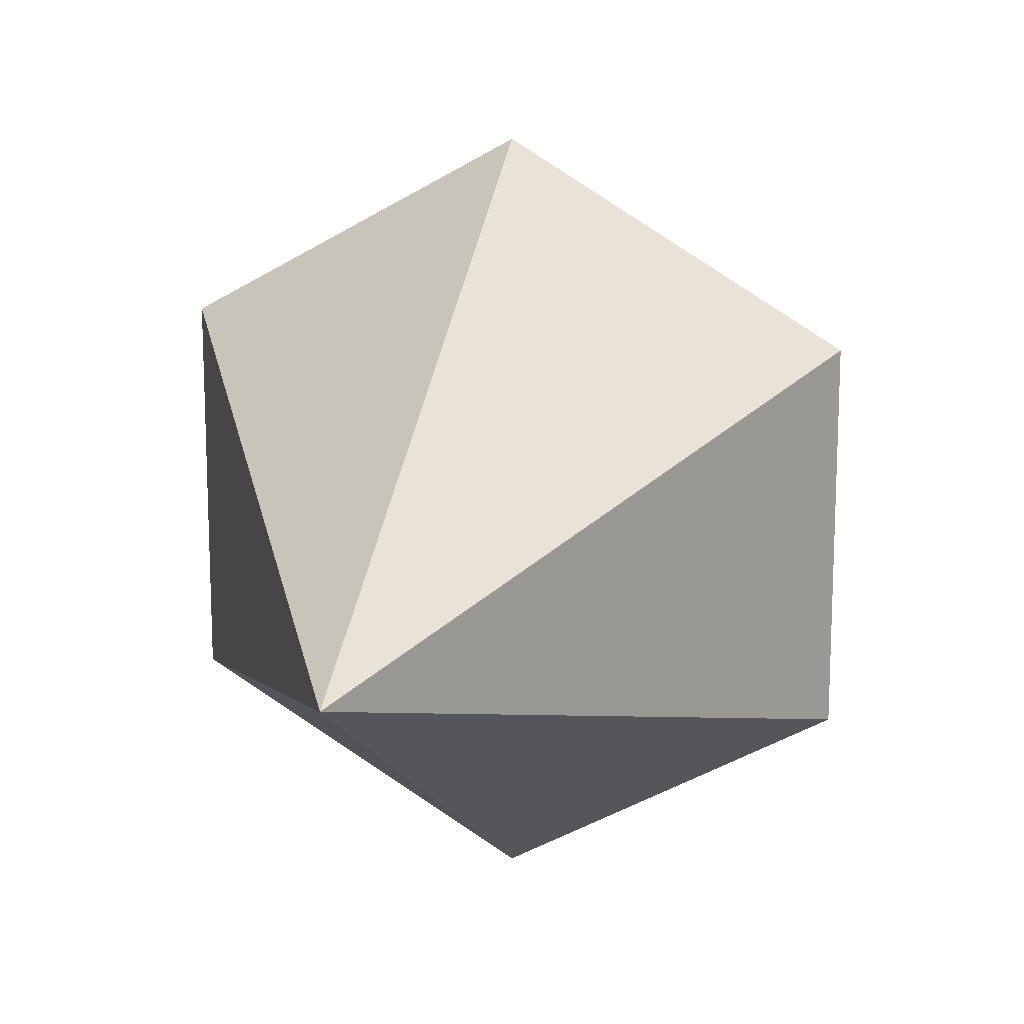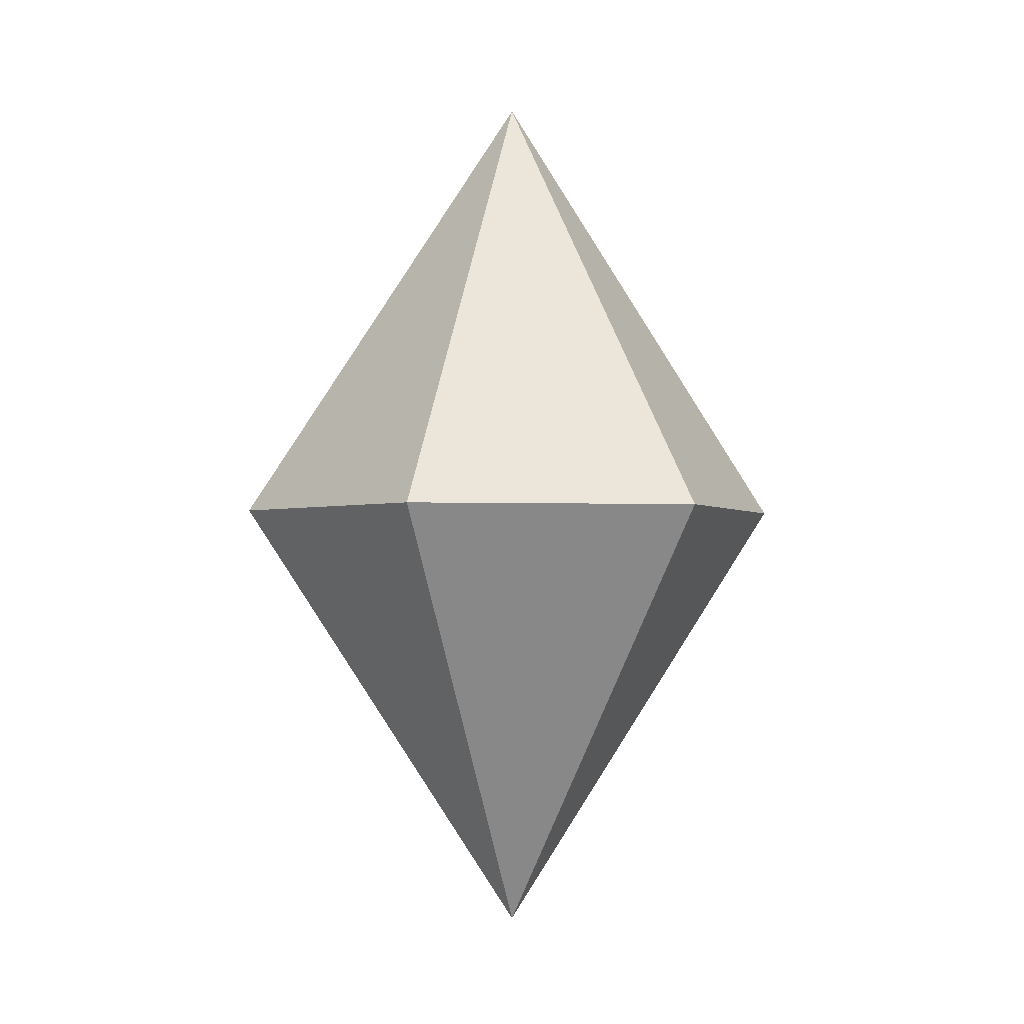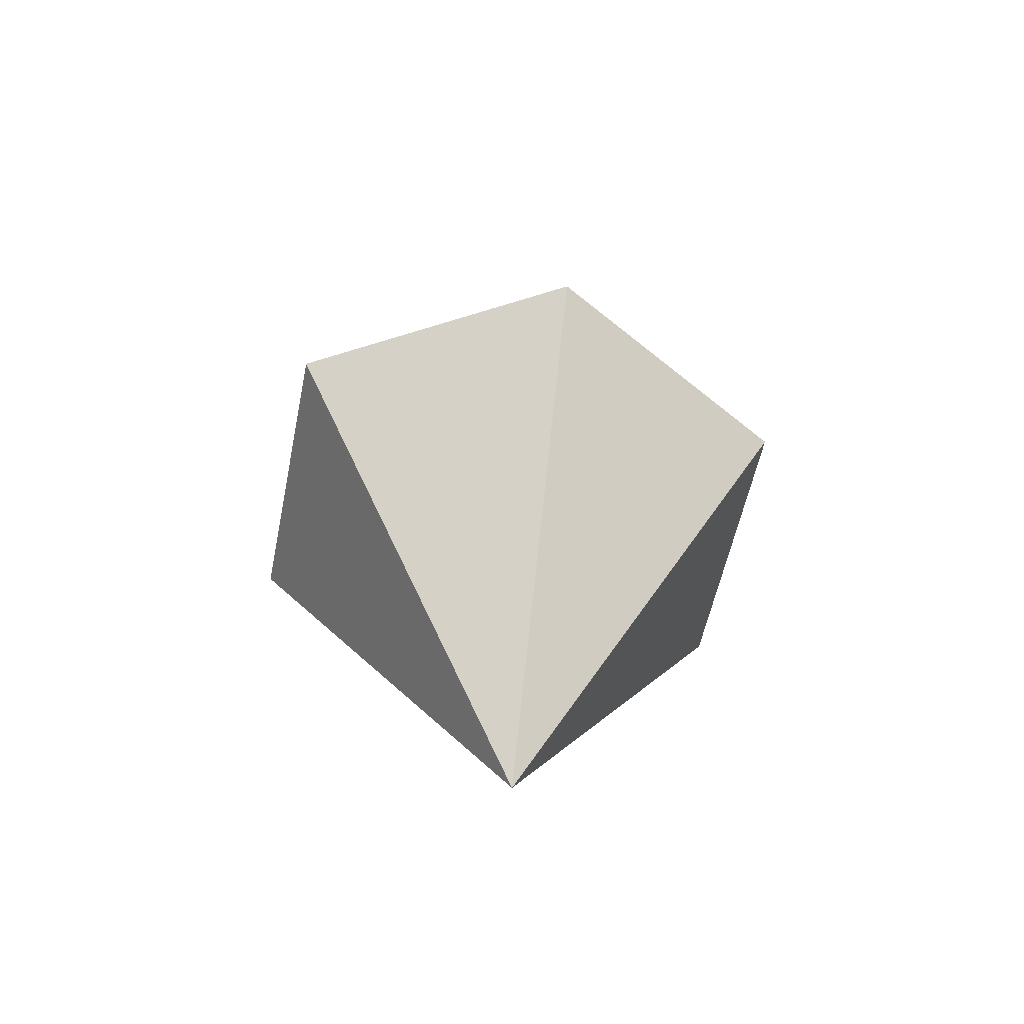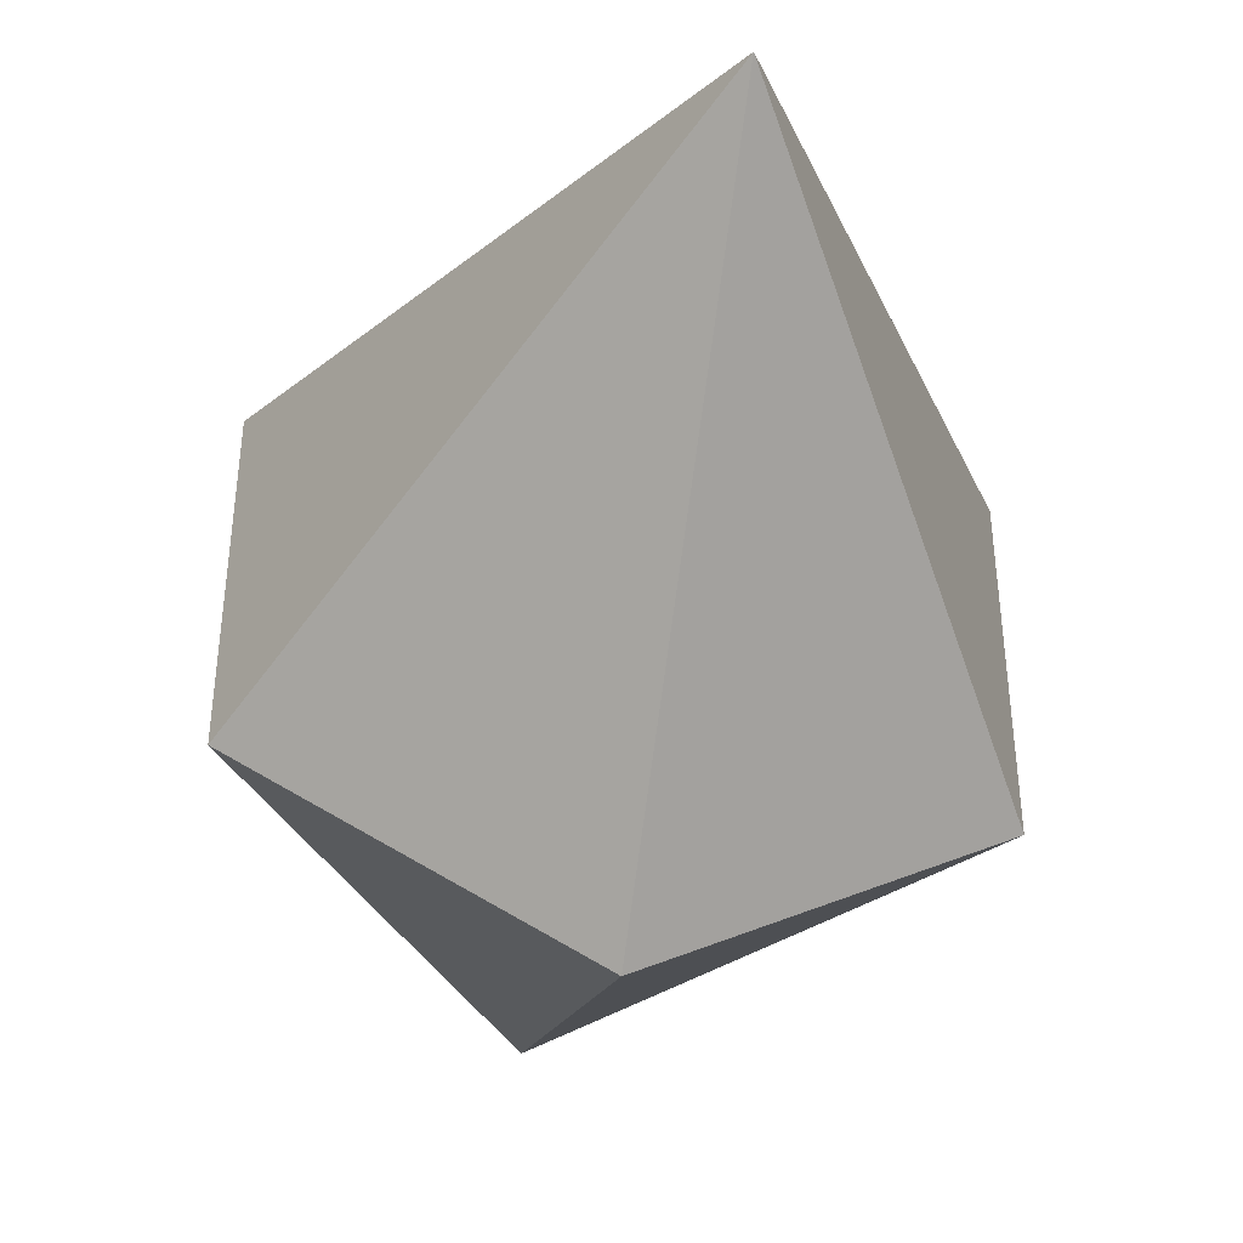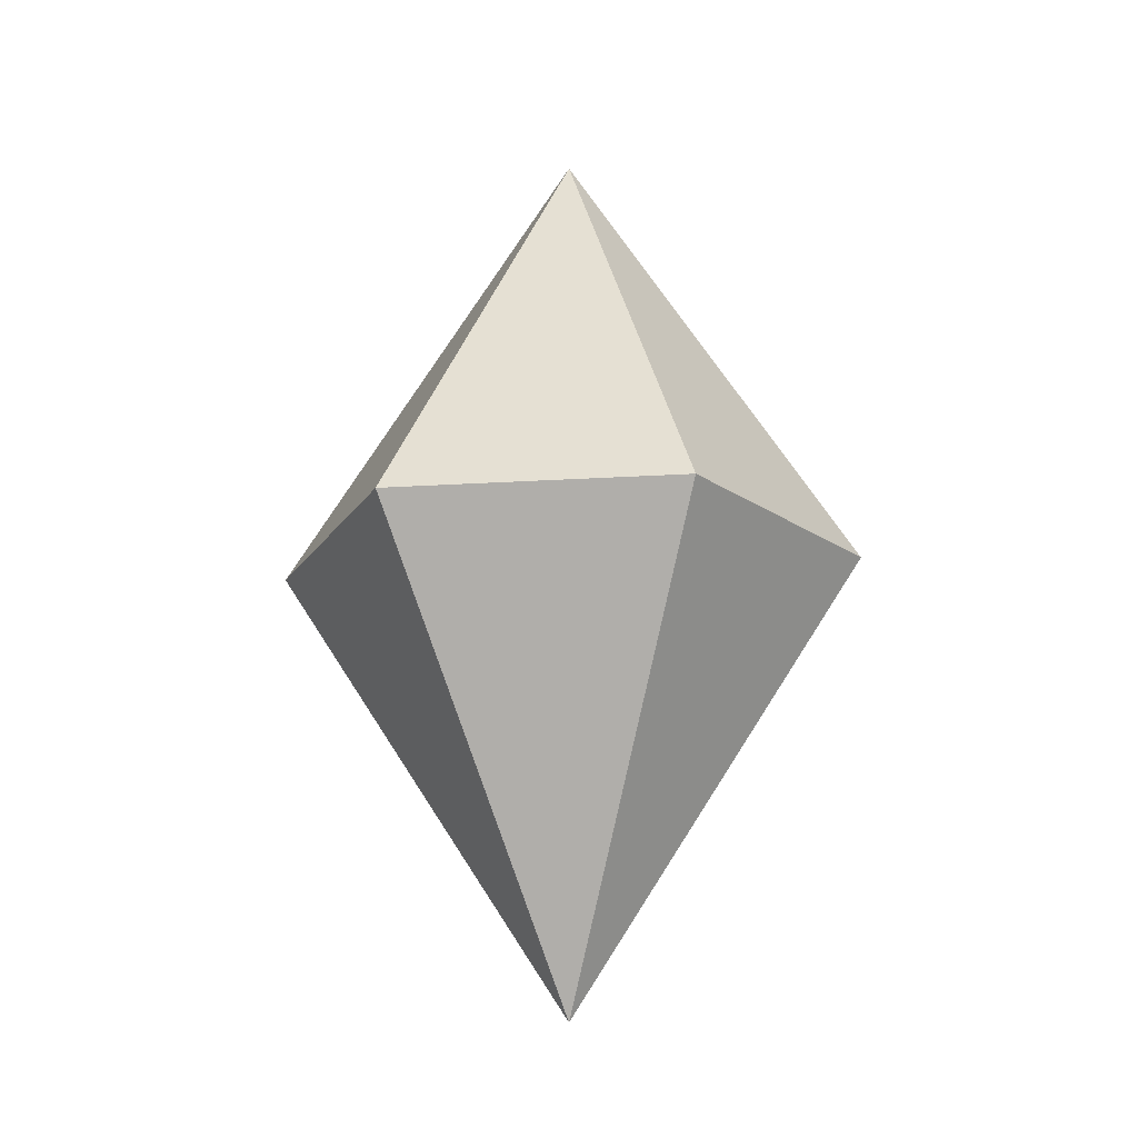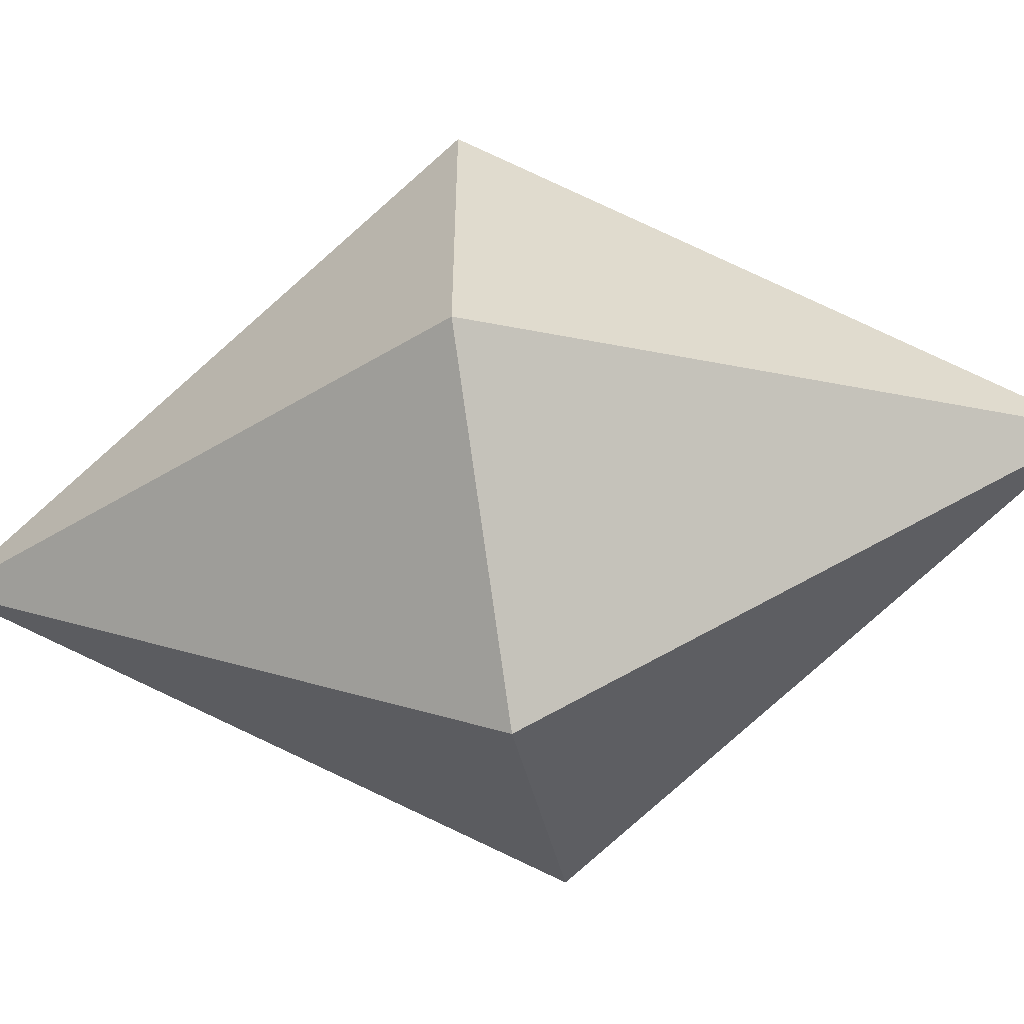
<metadata>
{"format":"obj","ext":"obj","renderer":"f3d","projection":"perspective","resolution":1024,"background":"white","views":[{"elev":17.0,"azim":-164.3,"up":"+Z"},{"elev":-2.0,"azim":-39.2,"up":"+Y"},{"elev":-55.0,"azim":108.7,"up":"+Y"},{"elev":-44.9,"azim":-9.3,"up":"+Z"},{"elev":-18.5,"azim":-82.9,"up":"+Y"},{"elev":-58.2,"azim":-80.5,"up":"+Z"}]}
</metadata>
<code>
o Sphere_Sphere.001
v 0.75 1.34 -0.433
v 0.75 1.34 0.433
v -0 1.34 0.866
v 0 -0.000298 0
v -0 2.68 0
v -0.75 1.34 0.433
v -0.75 1.34 -0.433
v 0 1.34 -0.866
f 4 8 1
f 8 5 1
f 4 1 2
f 1 5 2
f 4 2 3
f 2 5 3
f 4 3 6
f 3 5 6
f 4 6 7
f 6 5 7
f 4 7 8
f 7 5 8

</code>
